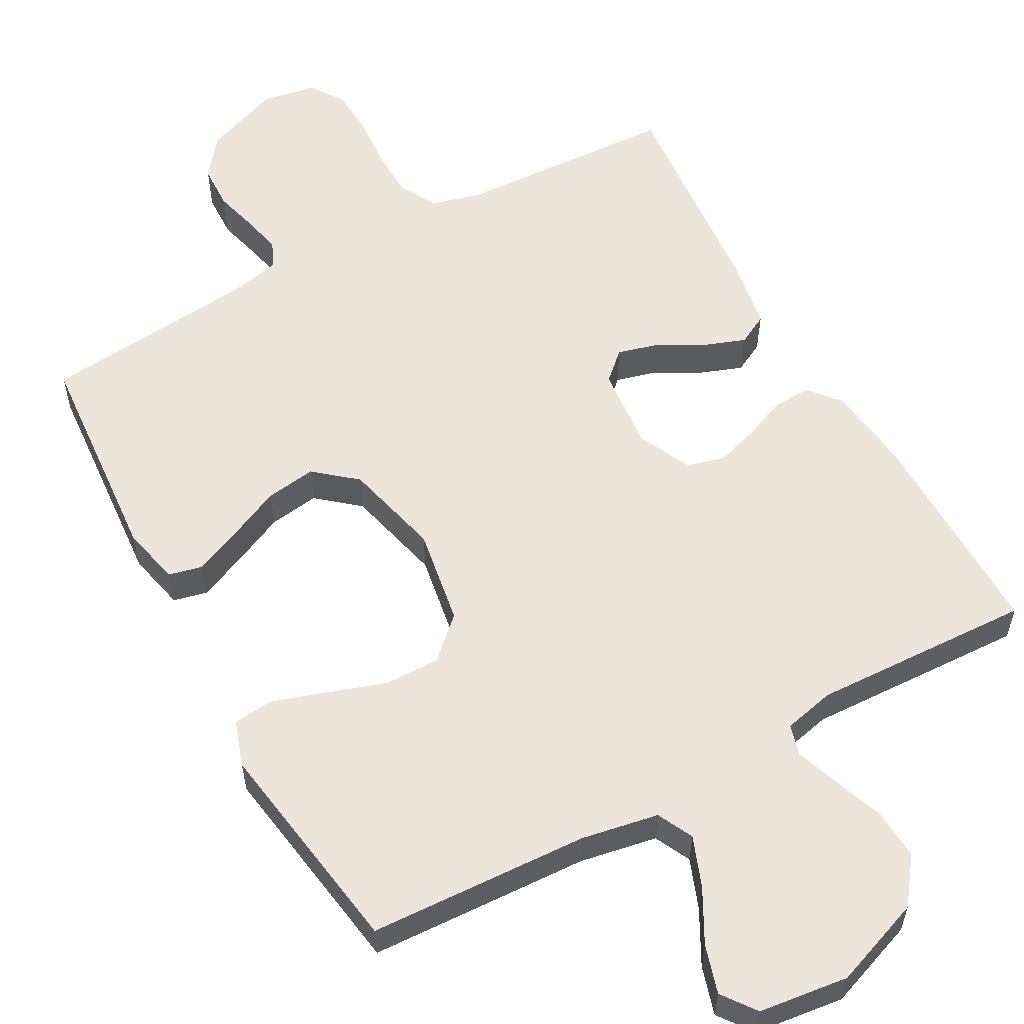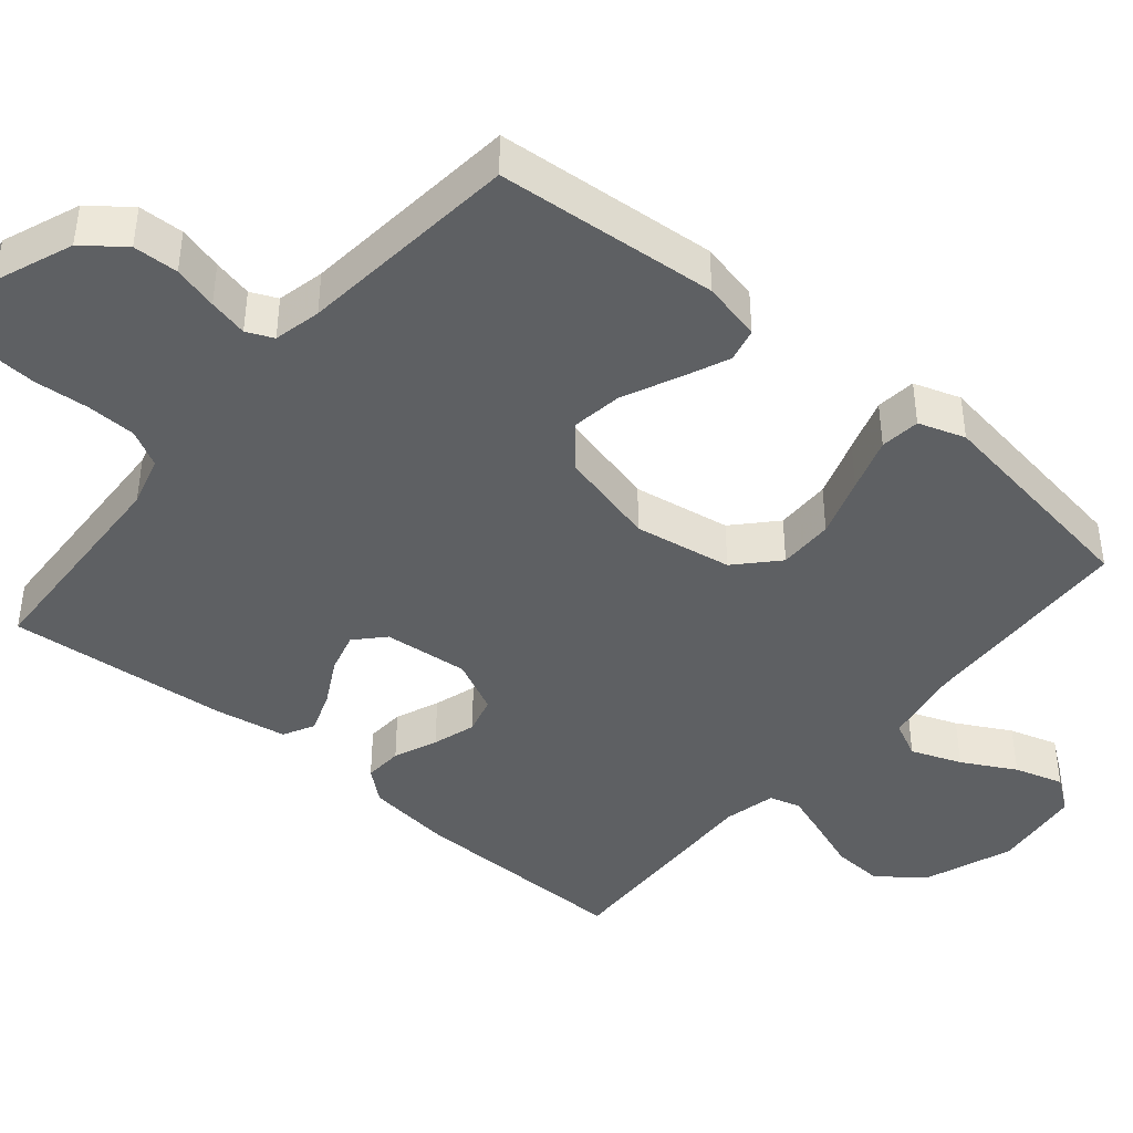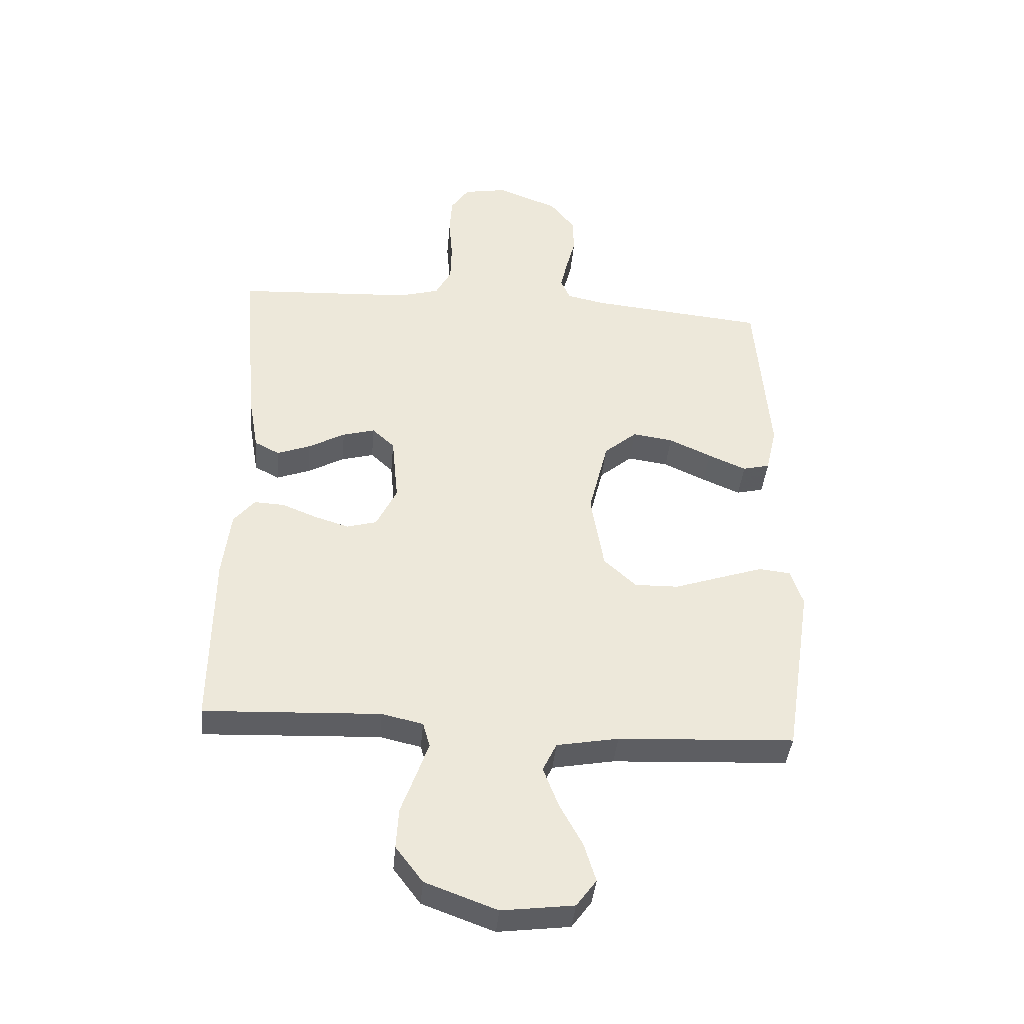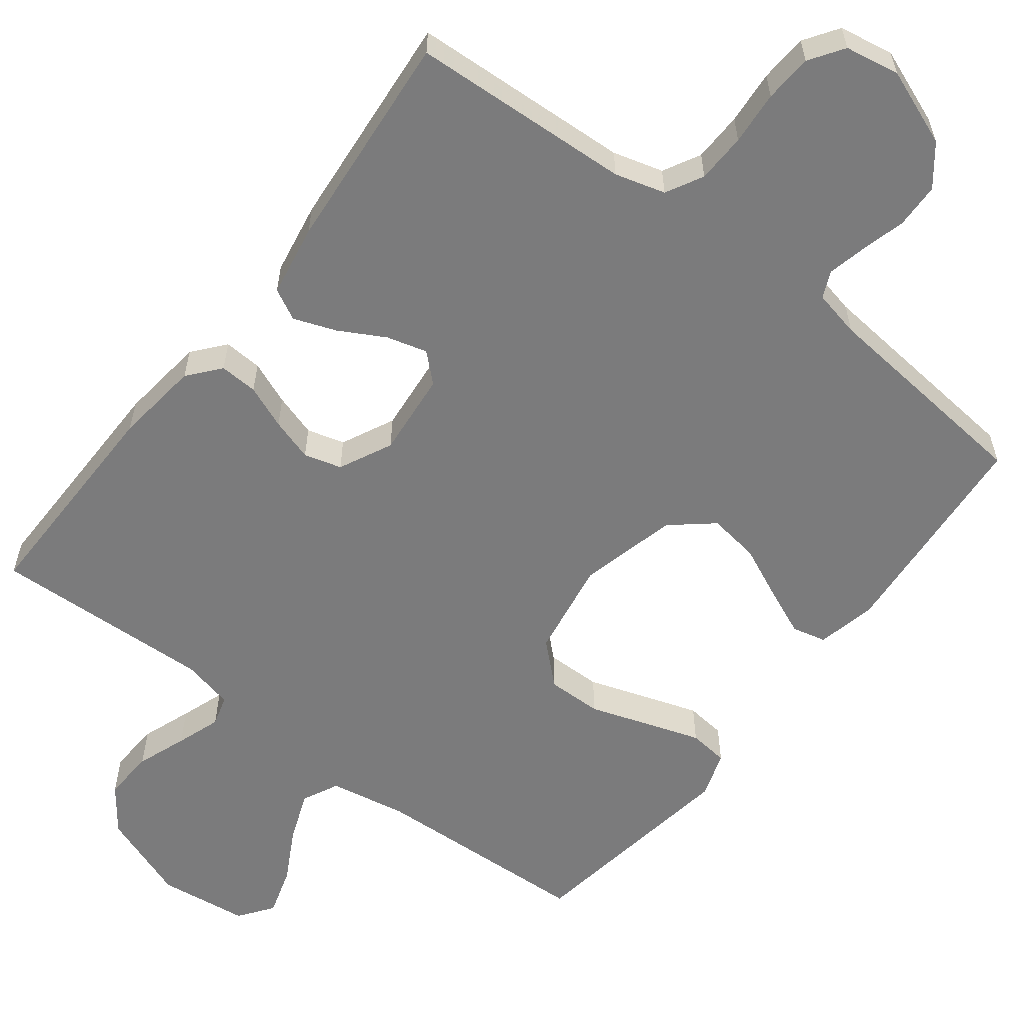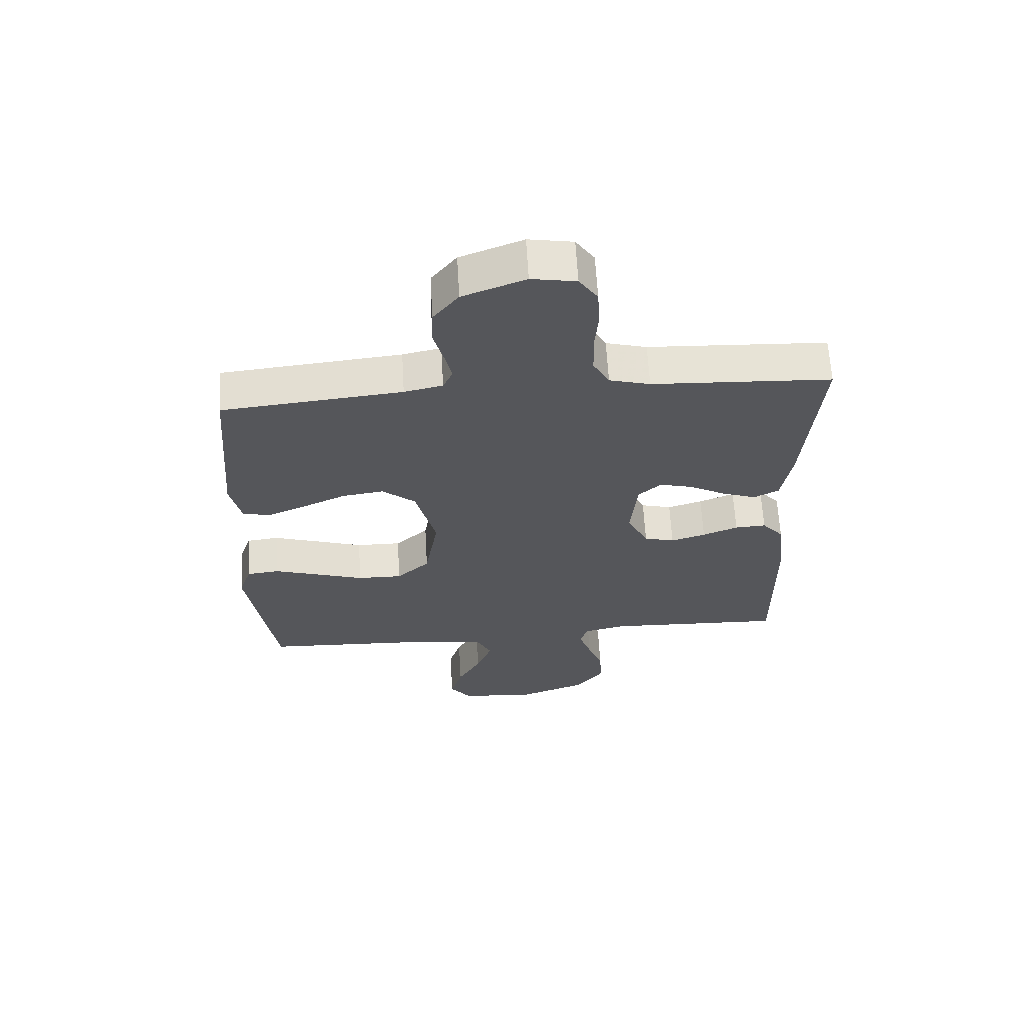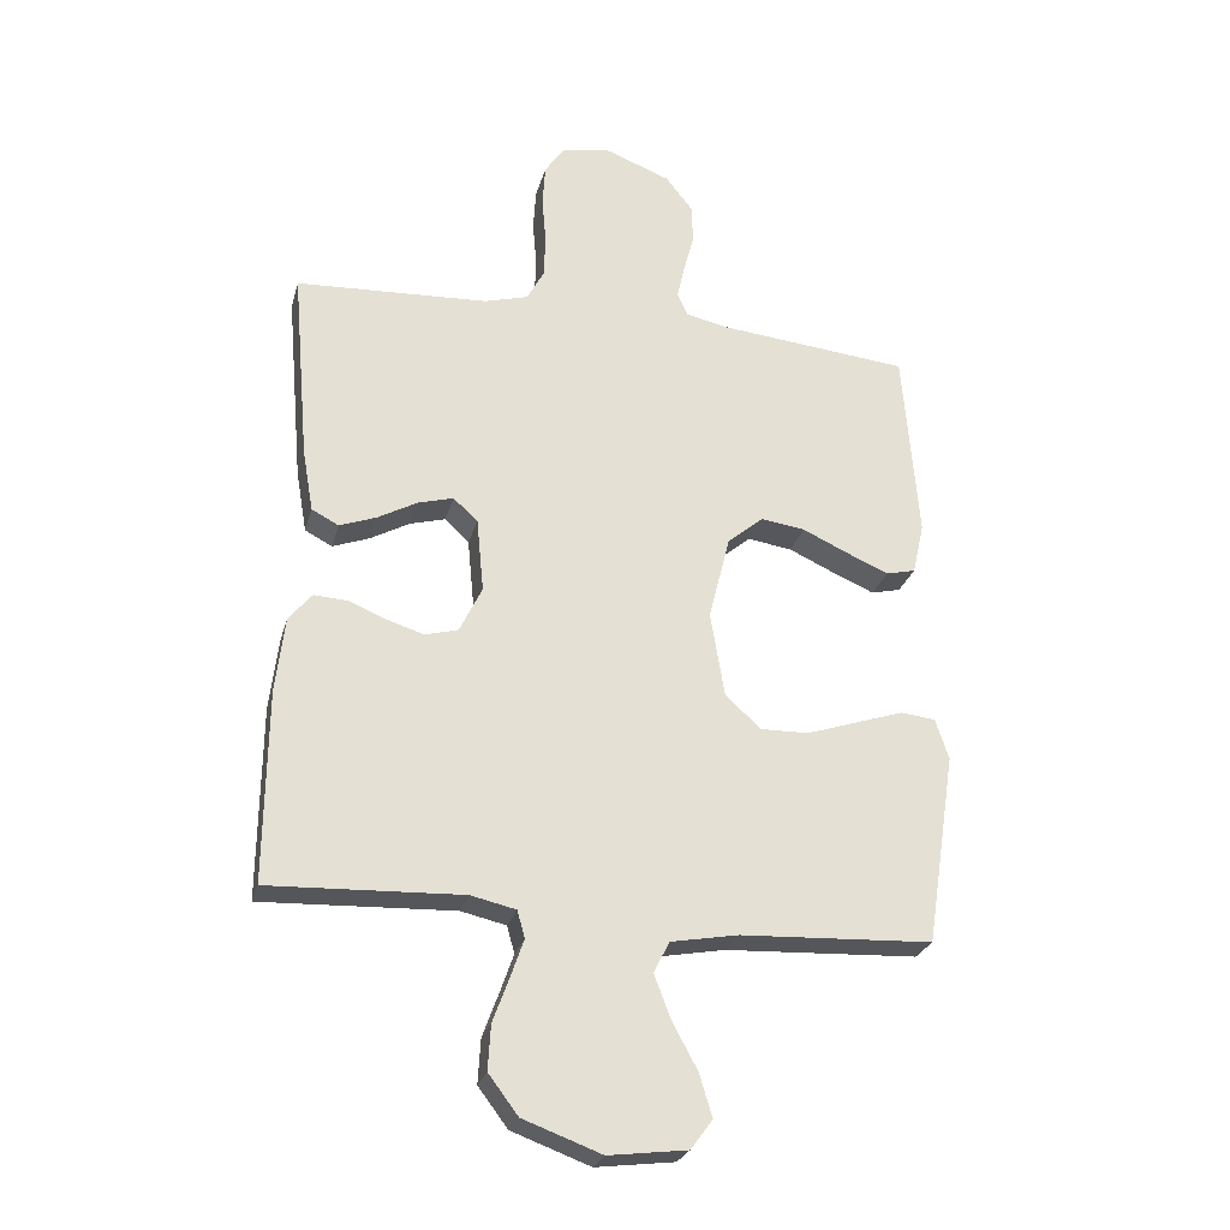
<metadata>
{"format":"obj","ext":"obj","renderer":"f3d","projection":"perspective","resolution":1024,"background":"white","views":[{"elev":57.1,"azim":151.2,"up":"+Y"},{"elev":-42.6,"azim":49.9,"up":"+Y"},{"elev":-39.8,"azim":-5.1,"up":"+Z"},{"elev":-58.5,"azim":-37.5,"up":"+Y"},{"elev":63.8,"azim":176.7,"up":"+Z"},{"elev":-26.1,"azim":-14.3,"up":"+Z"}]}
</metadata>
<code>
v 0.5 0.07 0.5
v 0.524 0.07 0.2
v 0.506 0.07 0.12
v 0.46 0.07 0.109
v 0.395 0.07 0.137
v 0.323 0.07 0.17
v 0.254 0.07 0.18
v 0.198 0.07 0.133
v 0.165 0.07 0
v 0.187 0.07 -0.132
v 0.242 0.07 -0.183
v 0.317 0.07 -0.182
v 0.398 0.07 -0.155
v 0.471 0.07 -0.131
v 0.525 0.07 -0.137
v 0.546 0.07 -0.2
v 0.5 0.07 -0.5
v 0.2 0.07 -0.514
v 0.095 0.07 -0.533
v 0.071 0.07 -0.582
v 0.097 0.07 -0.65
v 0.136 0.07 -0.722
v 0.156 0.07 -0.788
v 0.122 0.07 -0.834
v 0 0.07 -0.849
v -0.122 0.07 -0.804
v -0.168 0.07 -0.743
v -0.164 0.07 -0.674
v -0.139 0.07 -0.606
v -0.118 0.07 -0.546
v -0.13 0.07 -0.504
v -0.2 0.07 -0.488
v -0.5 0.07 -0.5
v -0.497 0.07 -0.2
v -0.483 0.07 -0.084
v -0.447 0.07 -0.041
v -0.395 0.07 -0.044
v -0.336 0.07 -0.068
v -0.278 0.07 -0.086
v -0.227 0.07 -0.072
v -0.192 0.07 0
v -0.203 0.07 0.115
v -0.241 0.07 0.15
v -0.296 0.07 0.135
v -0.358 0.07 0.101
v -0.415 0.07 0.08
v -0.457 0.07 0.102
v -0.474 0.07 0.2
v -0.5 0.07 0.5
v -0.2 0.07 0.515
v -0.132 0.07 0.534
v -0.105 0.07 0.584
v -0.103 0.07 0.651
v -0.109 0.07 0.724
v -0.105 0.07 0.789
v -0.074 0.07 0.835
v 0 0.07 0.848
v 0.104 0.07 0.808
v 0.146 0.07 0.754
v 0.148 0.07 0.693
v 0.132 0.07 0.633
v 0.12 0.07 0.58
v 0.136 0.07 0.544
v 0.2 0.07 0.53
v 0.5 0 0.5
v 0.524 0 0.2
v 0.506 0 0.12
v 0.46 0 0.109
v 0.395 0 0.137
v 0.323 0 0.17
v 0.254 0 0.18
v 0.198 0 0.133
v 0.165 0 0
v 0.187 0 -0.132
v 0.242 0 -0.183
v 0.317 0 -0.182
v 0.398 0 -0.155
v 0.471 0 -0.131
v 0.525 0 -0.137
v 0.546 0 -0.2
v 0.5 0 -0.5
v 0.2 0 -0.514
v 0.095 0 -0.533
v 0.071 0 -0.582
v 0.097 0 -0.65
v 0.136 0 -0.722
v 0.156 0 -0.788
v 0.122 0 -0.834
v 0 0 -0.849
v -0.122 0 -0.804
v -0.168 0 -0.743
v -0.164 0 -0.674
v -0.139 0 -0.606
v -0.118 0 -0.546
v -0.13 0 -0.504
v -0.2 0 -0.488
v -0.5 0 -0.5
v -0.497 0 -0.2
v -0.483 0 -0.084
v -0.447 0 -0.041
v -0.395 0 -0.044
v -0.336 0 -0.068
v -0.278 0 -0.086
v -0.227 0 -0.072
v -0.192 0 0
v -0.203 0 0.115
v -0.241 0 0.15
v -0.296 0 0.135
v -0.358 0 0.101
v -0.415 0 0.08
v -0.457 0 0.102
v -0.474 0 0.2
v -0.5 0 0.5
v -0.2 0 0.515
v -0.132 0 0.534
v -0.105 0 0.584
v -0.103 0 0.651
v -0.109 0 0.724
v -0.105 0 0.789
v -0.074 0 0.835
v 0 0 0.848
v 0.104 0 0.808
v 0.146 0 0.754
v 0.148 0 0.693
v 0.132 0 0.633
v 0.12 0 0.58
v 0.136 0 0.544
v 0.2 0 0.53
f 58 59 60 61
f 58 61 62
f 57 58 62
f 56 57 62 63
f 53 54 55 56
f 52 53 56 63
f 47 48 49 50
f 47 50 51
f 44 45 46 47
f 43 44 47 51
f 42 43 51 52
f 35 36 37 38
f 35 38 39
f 32 33 34 35
f 31 32 35 39
f 26 27 28 29
f 26 29 30
f 25 26 30
f 24 25 30 31
f 21 22 23 24
f 20 21 24 31
f 15 16 17 18
f 15 18 19
f 12 13 14 15
f 12 15 19
f 11 12 19
f 10 11 19 20
f 3 4 5 6
f 1 2 3 6
f 64 1 6 7
f 63 64 7 8
f 41 42 52 63
f 40 41 63 8
f 20 31 39 40
f 9 10 20 40
f 8 9 40
f 125 124 123 122
f 126 125 122
f 126 122 121
f 127 126 121 120
f 120 119 118 117
f 127 120 117 116
f 114 113 112 111
f 115 114 111
f 111 110 109 108
f 115 111 108 107
f 116 115 107 106
f 102 101 100 99
f 103 102 99
f 99 98 97 96
f 103 99 96 95
f 93 92 91 90
f 94 93 90
f 94 90 89
f 95 94 89 88
f 88 87 86 85
f 95 88 85 84
f 82 81 80 79
f 83 82 79
f 79 78 77 76
f 83 79 76
f 83 76 75
f 84 83 75 74
f 70 69 68 67
f 70 67 66 65
f 71 70 65 128
f 72 71 128 127
f 127 116 106 105
f 72 127 105 104
f 104 103 95 84
f 104 84 74 73
f 104 73 72
f 1 65 66 2
f 2 66 67 3
f 3 67 68 4
f 4 68 69 5
f 5 69 70 6
f 6 70 71 7
f 7 71 72 8
f 8 72 73 9
f 9 73 74 10
f 10 74 75 11
f 11 75 76 12
f 12 76 77 13
f 13 77 78 14
f 14 78 79 15
f 15 79 80 16
f 16 80 81 17
f 17 81 82 18
f 18 82 83 19
f 19 83 84 20
f 20 84 85 21
f 21 85 86 22
f 22 86 87 23
f 23 87 88 24
f 24 88 89 25
f 25 89 90 26
f 26 90 91 27
f 27 91 92 28
f 28 92 93 29
f 29 93 94 30
f 30 94 95 31
f 31 95 96 32
f 32 96 97 33
f 33 97 98 34
f 34 98 99 35
f 35 99 100 36
f 36 100 101 37
f 37 101 102 38
f 38 102 103 39
f 39 103 104 40
f 40 104 105 41
f 41 105 106 42
f 42 106 107 43
f 43 107 108 44
f 44 108 109 45
f 45 109 110 46
f 46 110 111 47
f 47 111 112 48
f 48 112 113 49
f 49 113 114 50
f 50 114 115 51
f 51 115 116 52
f 52 116 117 53
f 53 117 118 54
f 54 118 119 55
f 55 119 120 56
f 56 120 121 57
f 57 121 122 58
f 58 122 123 59
f 59 123 124 60
f 60 124 125 61
f 61 125 126 62
f 62 126 127 63
f 63 127 128 64
f 64 128 65 1

</code>
